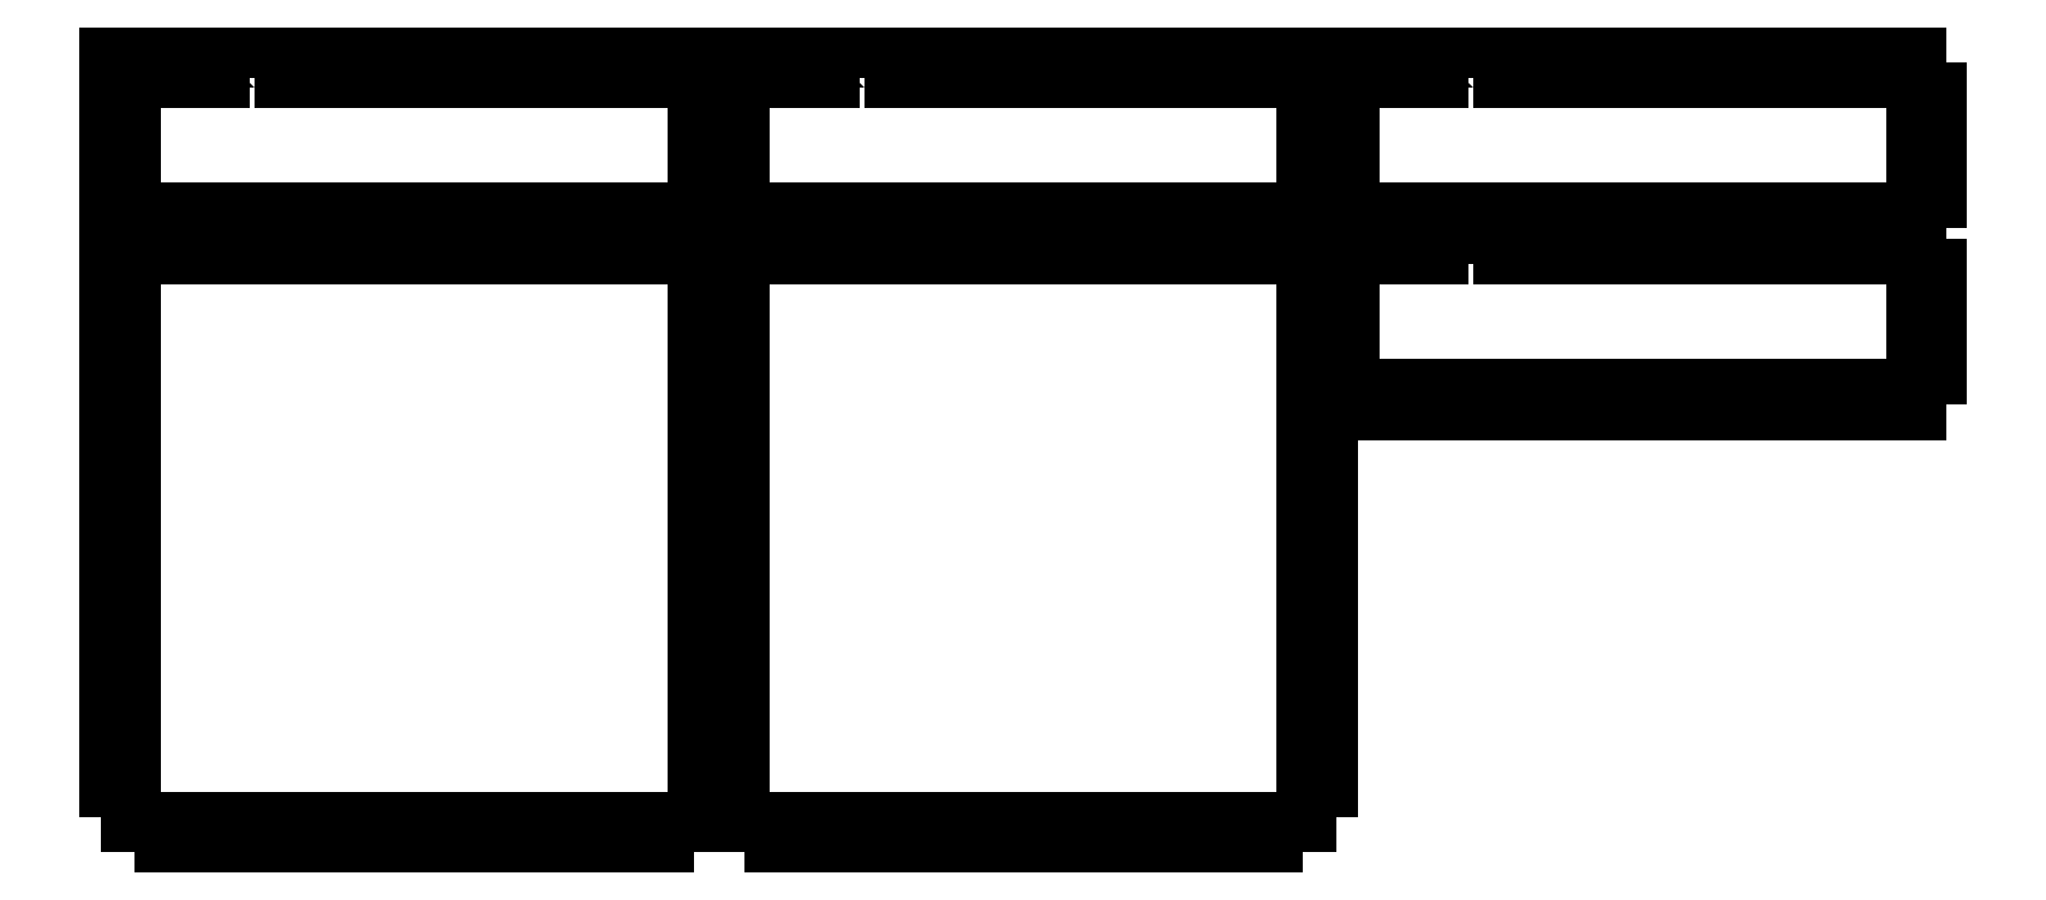
<metadata>
{"format":"dxf","ext":"dxf","renderer":"ezdxf+matplotlib","layout":"modelspace","background":"white","min_lineweight":24,"dpi":150}
</metadata>
<code>
0
SECTION
2
ENTITIES
0
LWPOLYLINE
8
Layer_1
90
77
70
1
10
203.4
20
-4.413
30
0
10
213.4
20
-4.413
30
0
10
213.4
20
1.587
30
0
10
223.4
20
1.587
30
0
10
223.4
20
-4.413
30
0
10
233.4
20
-4.413
30
0
10
233.4
20
1.587
30
0
10
243.4
20
1.587
30
0
10
243.4
20
-4.413
30
0
10
253.4
20
-4.413
30
0
10
253.4
20
1.587
30
0
10
263.4
20
1.587
30
0
10
263.4
20
-4.413
30
0
10
273.4
20
-4.413
30
0
10
273.4
20
1.587
30
0
10
283.4
20
1.587
30
0
10
283.4
20
-4.413
30
0
10
293.4
20
-4.413
30
0
10
293.4
20
1.587
30
0
10
303.4
20
1.587
30
0
10
303.4
20
-4.413
30
0
10
319
20
-4.413
30
0
10
319
20
1.587
30
0
10
334.7
20
1.587
30
0
10
334.7
20
-8.413
30
0
10
328.7
20
-8.413
30
0
10
328.7
20
-18.41
30
0
10
334.7
20
-18.41
30
0
10
334.7
20
-28.41
30
0
10
328.7
20
-28.41
30
0
10
328.7
20
-38.41
30
0
10
334.7
20
-38.41
30
0
10
334.7
20
-48.41
30
0
10
319
20
-48.41
30
0
10
319
20
-42.41
30
0
10
303.4
20
-42.41
30
0
10
303.4
20
-48.41
30
0
10
293.4
20
-48.41
30
0
10
293.4
20
-42.41
30
0
10
283.4
20
-42.41
30
0
10
283.4
20
-48.41
30
0
10
273.4
20
-48.41
30
0
10
273.4
20
-42.41
30
0
10
263.4
20
-42.41
30
0
10
263.4
20
-48.41
30
0
10
253.4
20
-48.41
30
0
10
253.4
20
-42.41
30
0
10
243.4
20
-42.41
30
0
10
243.4
20
-48.41
30
0
10
233.4
20
-48.41
30
0
10
233.4
20
-42.41
30
0
10
223.4
20
-42.41
30
0
10
223.4
20
-48.41
30
0
10
213.4
20
-48.41
30
0
10
213.4
20
-42.41
30
0
10
203.4
20
-42.41
30
0
10
203.4
20
-48.41
30
0
10
193.4
20
-48.41
30
0
10
193.4
20
-42.41
30
0
10
177.8
20
-42.41
30
0
10
177.8
20
-48.41
30
0
10
162.2
20
-48.41
30
0
10
162.2
20
-38.41
30
0
10
168.2
20
-38.41
30
0
10
168.2
20
-28.41
30
0
10
162.2
20
-28.41
30
0
10
162.2
20
-18.41
30
0
10
168.2
20
-18.41
30
0
10
168.2
20
-8.413
30
0
10
162.2
20
-8.413
30
0
10
162.2
20
1.587
30
0
10
177.8
20
1.587
30
0
10
177.8
20
-4.413
30
0
10
193.4
20
-4.413
30
0
10
193.4
20
1.587
30
0
10
203.4
20
1.587
30
0
10
203.4
20
-4.413
30
0
0
LWPOLYLINE
8
Layer_1
90
77
70
1
10
375.9
20
-4.413
30
0
10
385.9
20
-4.413
30
0
10
385.9
20
1.587
30
0
10
395.9
20
1.587
30
0
10
395.9
20
-4.413
30
0
10
405.9
20
-4.413
30
0
10
405.9
20
1.587
30
0
10
415.9
20
1.587
30
0
10
415.9
20
-4.413
30
0
10
425.9
20
-4.413
30
0
10
425.9
20
1.587
30
0
10
435.9
20
1.587
30
0
10
435.9
20
-4.413
30
0
10
445.9
20
-4.413
30
0
10
445.9
20
1.587
30
0
10
455.9
20
1.587
30
0
10
455.9
20
-4.413
30
0
10
465.9
20
-4.413
30
0
10
465.9
20
1.587
30
0
10
475.9
20
1.587
30
0
10
475.9
20
-4.413
30
0
10
491.5
20
-4.413
30
0
10
491.5
20
1.587
30
0
10
507.2
20
1.587
30
0
10
507.2
20
-8.413
30
0
10
501.2
20
-8.413
30
0
10
501.2
20
-18.41
30
0
10
507.2
20
-18.41
30
0
10
507.2
20
-28.41
30
0
10
501.2
20
-28.41
30
0
10
501.2
20
-38.41
30
0
10
507.2
20
-38.41
30
0
10
507.2
20
-48.41
30
0
10
491.5
20
-48.41
30
0
10
491.5
20
-42.41
30
0
10
475.9
20
-42.41
30
0
10
475.9
20
-48.41
30
0
10
465.9
20
-48.41
30
0
10
465.9
20
-42.41
30
0
10
455.9
20
-42.41
30
0
10
455.9
20
-48.41
30
0
10
445.9
20
-48.41
30
0
10
445.9
20
-42.41
30
0
10
435.9
20
-42.41
30
0
10
435.9
20
-48.41
30
0
10
425.9
20
-48.41
30
0
10
425.9
20
-42.41
30
0
10
415.9
20
-42.41
30
0
10
415.9
20
-48.41
30
0
10
405.9
20
-48.41
30
0
10
405.9
20
-42.41
30
0
10
395.9
20
-42.41
30
0
10
395.9
20
-48.41
30
0
10
385.9
20
-48.41
30
0
10
385.9
20
-42.41
30
0
10
375.9
20
-42.41
30
0
10
375.9
20
-48.41
30
0
10
365.9
20
-48.41
30
0
10
365.9
20
-42.41
30
0
10
350.3
20
-42.41
30
0
10
350.3
20
-48.41
30
0
10
334.7
20
-48.41
30
0
10
334.7
20
-38.41
30
0
10
340.7
20
-38.41
30
0
10
340.7
20
-28.41
30
0
10
334.7
20
-28.41
30
0
10
334.7
20
-18.41
30
0
10
340.7
20
-18.41
30
0
10
340.7
20
-8.413
30
0
10
334.7
20
-8.413
30
0
10
334.7
20
1.587
30
0
10
350.3
20
1.587
30
0
10
350.3
20
-4.413
30
0
10
365.9
20
-4.413
30
0
10
365.9
20
1.587
30
0
10
375.9
20
1.587
30
0
10
375.9
20
-4.413
30
0
0
LWPOLYLINE
8
Layer_1
90
77
70
1
10
548.4
20
-4.413
30
0
10
558.4
20
-4.413
30
0
10
558.4
20
1.587
30
0
10
568.4
20
1.587
30
0
10
568.4
20
-4.413
30
0
10
578.4
20
-4.413
30
0
10
578.4
20
1.587
30
0
10
588.4
20
1.587
30
0
10
588.4
20
-4.413
30
0
10
598.4
20
-4.413
30
0
10
598.4
20
1.587
30
0
10
608.4
20
1.587
30
0
10
608.4
20
-4.413
30
0
10
618.4
20
-4.413
30
0
10
618.4
20
1.587
30
0
10
628.4
20
1.587
30
0
10
628.4
20
-4.413
30
0
10
638.4
20
-4.413
30
0
10
638.4
20
1.587
30
0
10
648.4
20
1.587
30
0
10
648.4
20
-4.413
30
0
10
664
20
-4.413
30
0
10
664
20
1.587
30
0
10
673.7
20
1.587
30
0
10
673.7
20
-8.413
30
0
10
679.7
20
-8.413
30
0
10
679.7
20
-18.41
30
0
10
673.7
20
-18.41
30
0
10
673.7
20
-28.41
30
0
10
679.7
20
-28.41
30
0
10
679.7
20
-38.41
30
0
10
673.7
20
-38.41
30
0
10
673.7
20
-48.41
30
0
10
664
20
-48.41
30
0
10
664
20
-42.41
30
0
10
648.4
20
-42.41
30
0
10
648.4
20
-48.41
30
0
10
638.4
20
-48.41
30
0
10
638.4
20
-42.41
30
0
10
628.4
20
-42.41
30
0
10
628.4
20
-48.41
30
0
10
618.4
20
-48.41
30
0
10
618.4
20
-42.41
30
0
10
608.4
20
-42.41
30
0
10
608.4
20
-48.41
30
0
10
598.4
20
-48.41
30
0
10
598.4
20
-42.41
30
0
10
588.4
20
-42.41
30
0
10
588.4
20
-48.41
30
0
10
578.4
20
-48.41
30
0
10
578.4
20
-42.41
30
0
10
568.4
20
-42.41
30
0
10
568.4
20
-48.41
30
0
10
558.4
20
-48.41
30
0
10
558.4
20
-42.41
30
0
10
548.4
20
-42.41
30
0
10
548.4
20
-48.41
30
0
10
538.4
20
-48.41
30
0
10
538.4
20
-42.41
30
0
10
522.8
20
-42.41
30
0
10
522.8
20
-48.41
30
0
10
513.2
20
-48.41
30
0
10
513.2
20
-38.41
30
0
10
507.2
20
-38.41
30
0
10
507.2
20
-28.41
30
0
10
513.2
20
-28.41
30
0
10
513.2
20
-18.41
30
0
10
507.2
20
-18.41
30
0
10
507.2
20
-8.413
30
0
10
513.2
20
-8.413
30
0
10
513.2
20
1.587
30
0
10
522.8
20
1.587
30
0
10
522.8
20
-4.413
30
0
10
538.4
20
-4.413
30
0
10
538.4
20
1.587
30
0
10
548.4
20
1.587
30
0
10
548.4
20
-4.413
30
0
0
LWPOLYLINE
8
Layer_1
90
77
70
1
10
548.4
20
-54.41
30
0
10
558.4
20
-54.41
30
0
10
558.4
20
-48.41
30
0
10
568.4
20
-48.41
30
0
10
568.4
20
-54.41
30
0
10
578.4
20
-54.41
30
0
10
578.4
20
-48.41
30
0
10
588.4
20
-48.41
30
0
10
588.4
20
-54.41
30
0
10
598.4
20
-54.41
30
0
10
598.4
20
-48.41
30
0
10
608.4
20
-48.41
30
0
10
608.4
20
-54.41
30
0
10
618.4
20
-54.41
30
0
10
618.4
20
-48.41
30
0
10
628.4
20
-48.41
30
0
10
628.4
20
-54.41
30
0
10
638.4
20
-54.41
30
0
10
638.4
20
-48.41
30
0
10
648.4
20
-48.41
30
0
10
648.4
20
-54.41
30
0
10
664
20
-54.41
30
0
10
664
20
-48.41
30
0
10
673.7
20
-48.41
30
0
10
673.7
20
-58.41
30
0
10
679.7
20
-58.41
30
0
10
679.7
20
-68.41
30
0
10
673.7
20
-68.41
30
0
10
673.7
20
-78.41
30
0
10
679.7
20
-78.41
30
0
10
679.7
20
-88.41
30
0
10
673.7
20
-88.41
30
0
10
673.7
20
-98.41
30
0
10
664
20
-98.41
30
0
10
664
20
-92.41
30
0
10
648.4
20
-92.41
30
0
10
648.4
20
-98.41
30
0
10
638.4
20
-98.41
30
0
10
638.4
20
-92.41
30
0
10
628.4
20
-92.41
30
0
10
628.4
20
-98.41
30
0
10
618.4
20
-98.41
30
0
10
618.4
20
-92.41
30
0
10
608.4
20
-92.41
30
0
10
608.4
20
-98.41
30
0
10
598.4
20
-98.41
30
0
10
598.4
20
-92.41
30
0
10
588.4
20
-92.41
30
0
10
588.4
20
-98.41
30
0
10
578.4
20
-98.41
30
0
10
578.4
20
-92.41
30
0
10
568.4
20
-92.41
30
0
10
568.4
20
-98.41
30
0
10
558.4
20
-98.41
30
0
10
558.4
20
-92.41
30
0
10
548.4
20
-92.41
30
0
10
548.4
20
-98.41
30
0
10
538.4
20
-98.41
30
0
10
538.4
20
-92.41
30
0
10
522.8
20
-92.41
30
0
10
522.8
20
-98.41
30
0
10
513.2
20
-98.41
30
0
10
513.2
20
-88.41
30
0
10
507.2
20
-88.41
30
0
10
507.2
20
-78.41
30
0
10
513.2
20
-78.41
30
0
10
513.2
20
-68.41
30
0
10
507.2
20
-68.41
30
0
10
507.2
20
-58.41
30
0
10
513.2
20
-58.41
30
0
10
513.2
20
-48.41
30
0
10
522.8
20
-48.41
30
0
10
522.8
20
-54.41
30
0
10
538.4
20
-54.41
30
0
10
538.4
20
-48.41
30
0
10
548.4
20
-48.41
30
0
10
548.4
20
-54.41
30
0
0
LWPOLYLINE
8
Layer_1
90
117
70
1
10
203.4
20
-48.41
30
0
10
213.4
20
-48.41
30
0
10
213.4
20
-54.41
30
0
10
223.4
20
-54.41
30
0
10
223.4
20
-48.41
30
0
10
233.4
20
-48.41
30
0
10
233.4
20
-54.41
30
0
10
243.4
20
-54.41
30
0
10
243.4
20
-48.41
30
0
10
253.4
20
-48.41
30
0
10
253.4
20
-54.41
30
0
10
263.4
20
-54.41
30
0
10
263.4
20
-48.41
30
0
10
273.4
20
-48.41
30
0
10
273.4
20
-54.41
30
0
10
283.4
20
-54.41
30
0
10
283.4
20
-48.41
30
0
10
293.4
20
-48.41
30
0
10
293.4
20
-54.41
30
0
10
303.4
20
-54.41
30
0
10
303.4
20
-48.41
30
0
10
319
20
-48.41
30
0
10
319
20
-54.41
30
0
10
328.7
20
-54.41
30
0
10
328.7
20
-64.04
30
0
10
334.7
20
-64.04
30
0
10
334.7
20
-79.66
30
0
10
328.7
20
-79.66
30
0
10
328.7
20
-89.66
30
0
10
334.7
20
-89.66
30
0
10
334.7
20
-99.66
30
0
10
328.7
20
-99.66
30
0
10
328.7
20
-109.7
30
0
10
334.7
20
-109.7
30
0
10
334.7
20
-119.7
30
0
10
328.7
20
-119.7
30
0
10
328.7
20
-129.7
30
0
10
334.7
20
-129.7
30
0
10
334.7
20
-139.7
30
0
10
328.7
20
-139.7
30
0
10
328.7
20
-149.7
30
0
10
334.7
20
-149.7
30
0
10
334.7
20
-159.7
30
0
10
328.7
20
-159.7
30
0
10
328.7
20
-169.7
30
0
10
334.7
20
-169.7
30
0
10
334.7
20
-179.7
30
0
10
328.7
20
-179.7
30
0
10
328.7
20
-189.7
30
0
10
334.7
20
-189.7
30
0
10
334.7
20
-205.3
30
0
10
328.7
20
-205.3
30
0
10
328.7
20
-214.9
30
0
10
319
20
-214.9
30
0
10
319
20
-220.9
30
0
10
303.4
20
-220.9
30
0
10
303.4
20
-214.9
30
0
10
293.4
20
-214.9
30
0
10
293.4
20
-220.9
30
0
10
283.4
20
-220.9
30
0
10
283.4
20
-214.9
30
0
10
273.4
20
-214.9
30
0
10
273.4
20
-220.9
30
0
10
263.4
20
-220.9
30
0
10
263.4
20
-214.9
30
0
10
253.4
20
-214.9
30
0
10
253.4
20
-220.9
30
0
10
243.4
20
-220.9
30
0
10
243.4
20
-214.9
30
0
10
233.4
20
-214.9
30
0
10
233.4
20
-220.9
30
0
10
223.4
20
-220.9
30
0
10
223.4
20
-214.9
30
0
10
213.4
20
-214.9
30
0
10
213.4
20
-220.9
30
0
10
203.4
20
-220.9
30
0
10
203.4
20
-214.9
30
0
10
193.4
20
-214.9
30
0
10
193.4
20
-220.9
30
0
10
177.8
20
-220.9
30
0
10
177.8
20
-214.9
30
0
10
168.2
20
-214.9
30
0
10
168.2
20
-205.3
30
0
10
162.2
20
-205.3
30
0
10
162.2
20
-189.7
30
0
10
168.2
20
-189.7
30
0
10
168.2
20
-179.7
30
0
10
162.2
20
-179.7
30
0
10
162.2
20
-169.7
30
0
10
168.2
20
-169.7
30
0
10
168.2
20
-159.7
30
0
10
162.2
20
-159.7
30
0
10
162.2
20
-149.7
30
0
10
168.2
20
-149.7
30
0
10
168.2
20
-139.7
30
0
10
162.2
20
-139.7
30
0
10
162.2
20
-129.7
30
0
10
168.2
20
-129.7
30
0
10
168.2
20
-119.7
30
0
10
162.2
20
-119.7
30
0
10
162.2
20
-109.7
30
0
10
168.2
20
-109.7
30
0
10
168.2
20
-99.66
30
0
10
162.2
20
-99.66
30
0
10
162.2
20
-89.66
30
0
10
168.2
20
-89.66
30
0
10
168.2
20
-79.66
30
0
10
162.2
20
-79.66
30
0
10
162.2
20
-64.04
30
0
10
168.2
20
-64.04
30
0
10
168.2
20
-54.41
30
0
10
177.8
20
-54.41
30
0
10
177.8
20
-48.41
30
0
10
193.4
20
-48.41
30
0
10
193.4
20
-54.41
30
0
10
203.4
20
-54.41
30
0
10
203.4
20
-48.41
30
0
0
LWPOLYLINE
8
Layer_1
90
117
70
1
10
375.9
20
-48.41
30
0
10
385.9
20
-48.41
30
0
10
385.9
20
-54.41
30
0
10
395.9
20
-54.41
30
0
10
395.9
20
-48.41
30
0
10
405.9
20
-48.41
30
0
10
405.9
20
-54.41
30
0
10
415.9
20
-54.41
30
0
10
415.9
20
-48.41
30
0
10
425.9
20
-48.41
30
0
10
425.9
20
-54.41
30
0
10
435.9
20
-54.41
30
0
10
435.9
20
-48.41
30
0
10
445.9
20
-48.41
30
0
10
445.9
20
-54.41
30
0
10
455.9
20
-54.41
30
0
10
455.9
20
-48.41
30
0
10
465.9
20
-48.41
30
0
10
465.9
20
-54.41
30
0
10
475.9
20
-54.41
30
0
10
475.9
20
-48.41
30
0
10
491.5
20
-48.41
30
0
10
491.5
20
-54.41
30
0
10
501.2
20
-54.41
30
0
10
501.2
20
-64.04
30
0
10
507.2
20
-64.04
30
0
10
507.2
20
-79.66
30
0
10
501.2
20
-79.66
30
0
10
501.2
20
-89.66
30
0
10
507.2
20
-89.66
30
0
10
507.2
20
-99.66
30
0
10
501.2
20
-99.66
30
0
10
501.2
20
-109.7
30
0
10
507.2
20
-109.7
30
0
10
507.2
20
-119.7
30
0
10
501.2
20
-119.7
30
0
10
501.2
20
-129.7
30
0
10
507.2
20
-129.7
30
0
10
507.2
20
-139.7
30
0
10
501.2
20
-139.7
30
0
10
501.2
20
-149.7
30
0
10
507.2
20
-149.7
30
0
10
507.2
20
-159.7
30
0
10
501.2
20
-159.7
30
0
10
501.2
20
-169.7
30
0
10
507.2
20
-169.7
30
0
10
507.2
20
-179.7
30
0
10
501.2
20
-179.7
30
0
10
501.2
20
-189.7
30
0
10
507.2
20
-189.7
30
0
10
507.2
20
-205.3
30
0
10
501.2
20
-205.3
30
0
10
501.2
20
-214.9
30
0
10
491.5
20
-214.9
30
0
10
491.5
20
-220.9
30
0
10
475.9
20
-220.9
30
0
10
475.9
20
-214.9
30
0
10
465.9
20
-214.9
30
0
10
465.9
20
-220.9
30
0
10
455.9
20
-220.9
30
0
10
455.9
20
-214.9
30
0
10
445.9
20
-214.9
30
0
10
445.9
20
-220.9
30
0
10
435.9
20
-220.9
30
0
10
435.9
20
-214.9
30
0
10
425.9
20
-214.9
30
0
10
425.9
20
-220.9
30
0
10
415.9
20
-220.9
30
0
10
415.9
20
-214.9
30
0
10
405.9
20
-214.9
30
0
10
405.9
20
-220.9
30
0
10
395.9
20
-220.9
30
0
10
395.9
20
-214.9
30
0
10
385.9
20
-214.9
30
0
10
385.9
20
-220.9
30
0
10
375.9
20
-220.9
30
0
10
375.9
20
-214.9
30
0
10
365.9
20
-214.9
30
0
10
365.9
20
-220.9
30
0
10
350.3
20
-220.9
30
0
10
350.3
20
-214.9
30
0
10
340.7
20
-214.9
30
0
10
340.7
20
-205.3
30
0
10
334.7
20
-205.3
30
0
10
334.7
20
-189.7
30
0
10
340.7
20
-189.7
30
0
10
340.7
20
-179.7
30
0
10
334.7
20
-179.7
30
0
10
334.7
20
-169.7
30
0
10
340.7
20
-169.7
30
0
10
340.7
20
-159.7
30
0
10
334.7
20
-159.7
30
0
10
334.7
20
-149.7
30
0
10
340.7
20
-149.7
30
0
10
340.7
20
-139.7
30
0
10
334.7
20
-139.7
30
0
10
334.7
20
-129.7
30
0
10
340.7
20
-129.7
30
0
10
340.7
20
-119.7
30
0
10
334.7
20
-119.7
30
0
10
334.7
20
-109.7
30
0
10
340.7
20
-109.7
30
0
10
340.7
20
-99.66
30
0
10
334.7
20
-99.66
30
0
10
334.7
20
-89.66
30
0
10
340.7
20
-89.66
30
0
10
340.7
20
-79.66
30
0
10
334.7
20
-79.66
30
0
10
334.7
20
-64.04
30
0
10
340.7
20
-64.04
30
0
10
340.7
20
-54.41
30
0
10
350.3
20
-54.41
30
0
10
350.3
20
-48.41
30
0
10
365.9
20
-48.41
30
0
10
365.9
20
-54.41
30
0
10
375.9
20
-54.41
30
0
10
375.9
20
-48.41
30
0
0
ENDSEC
0
EOF

</code>
